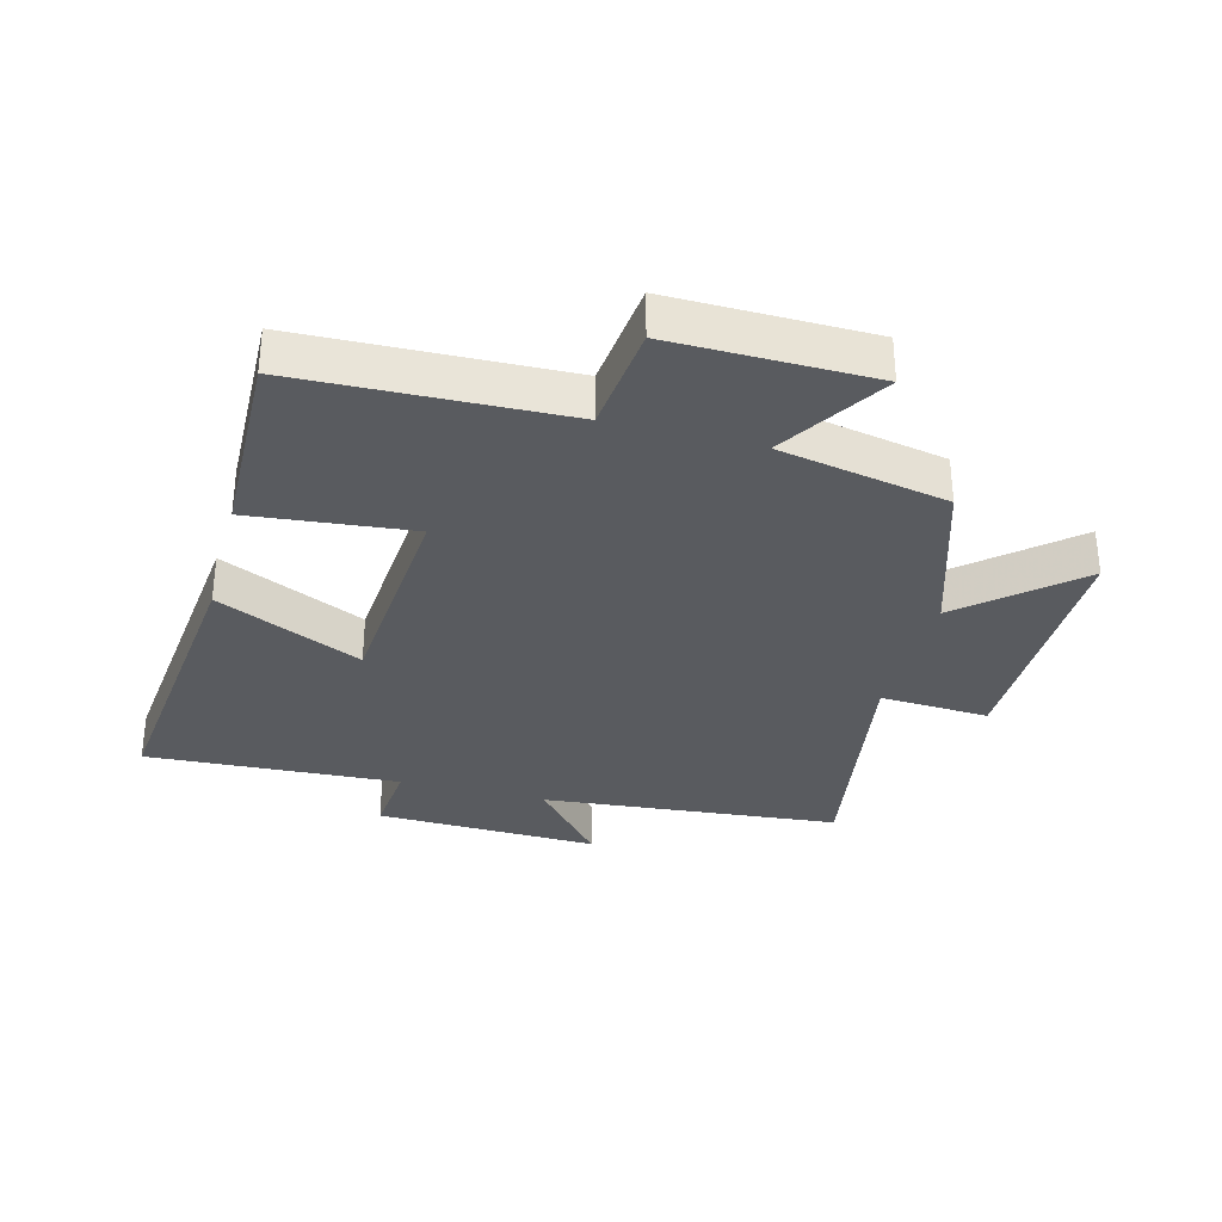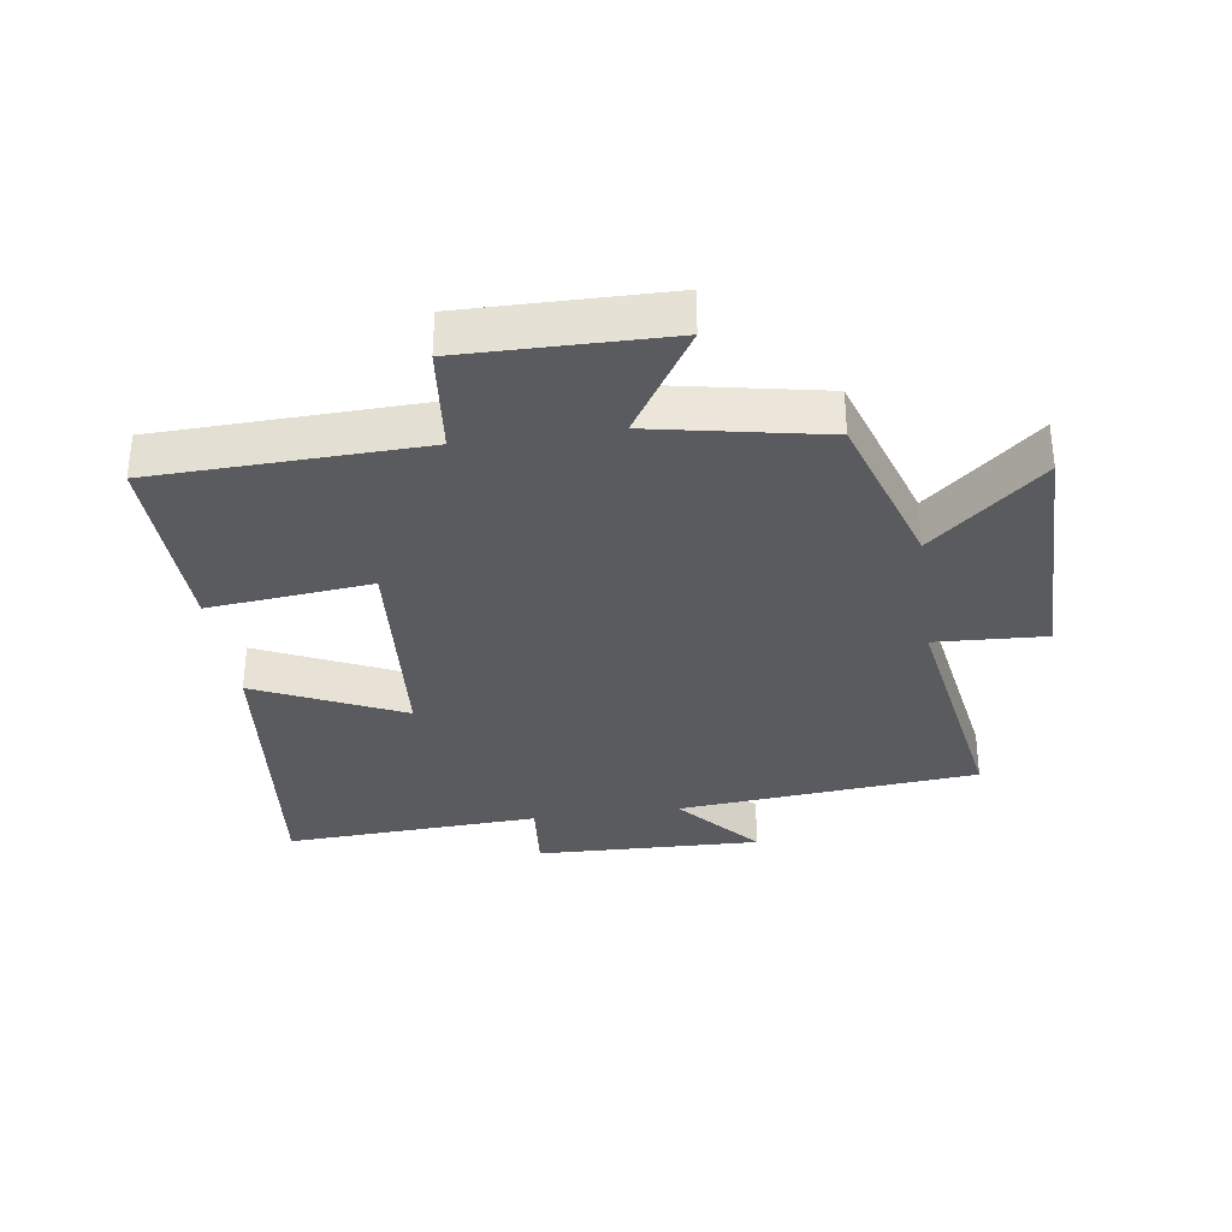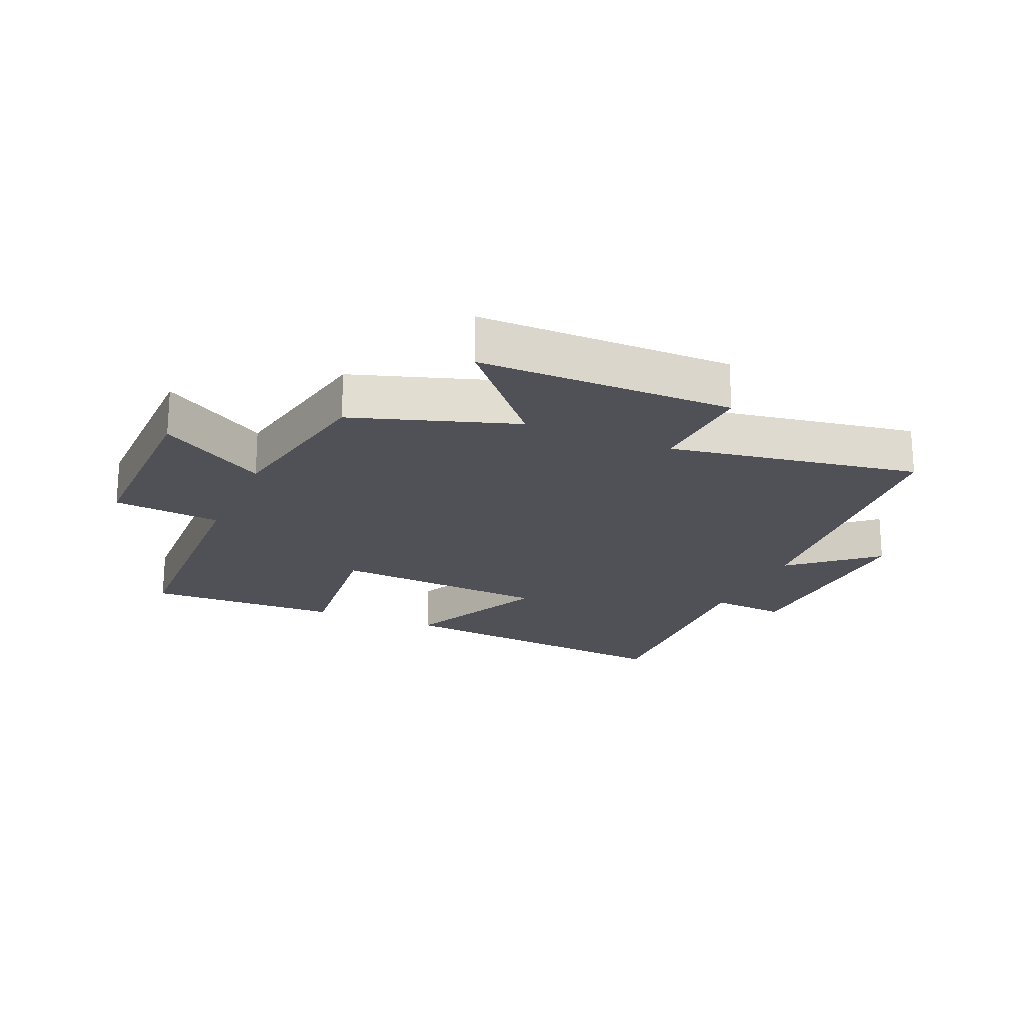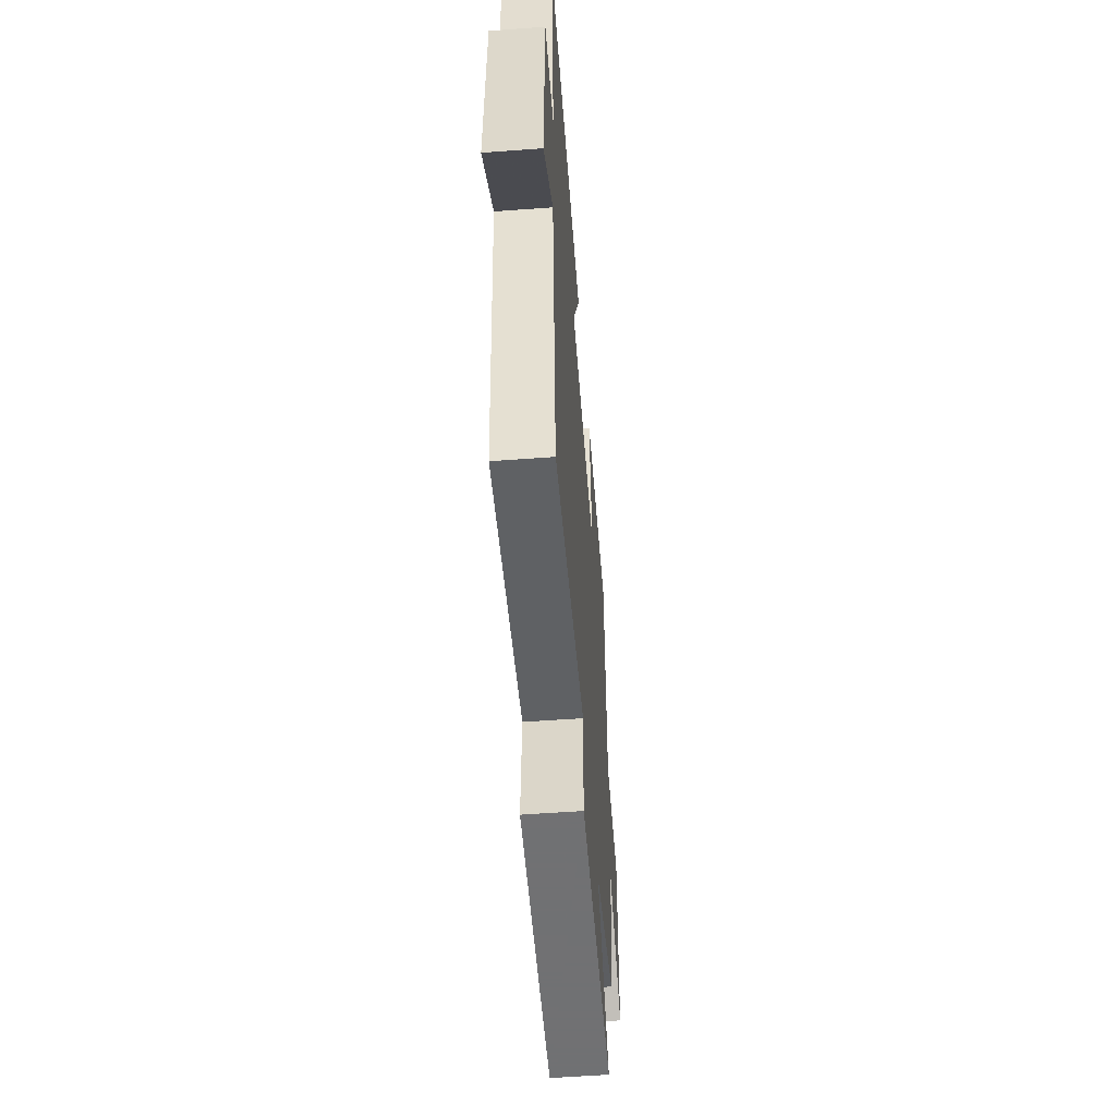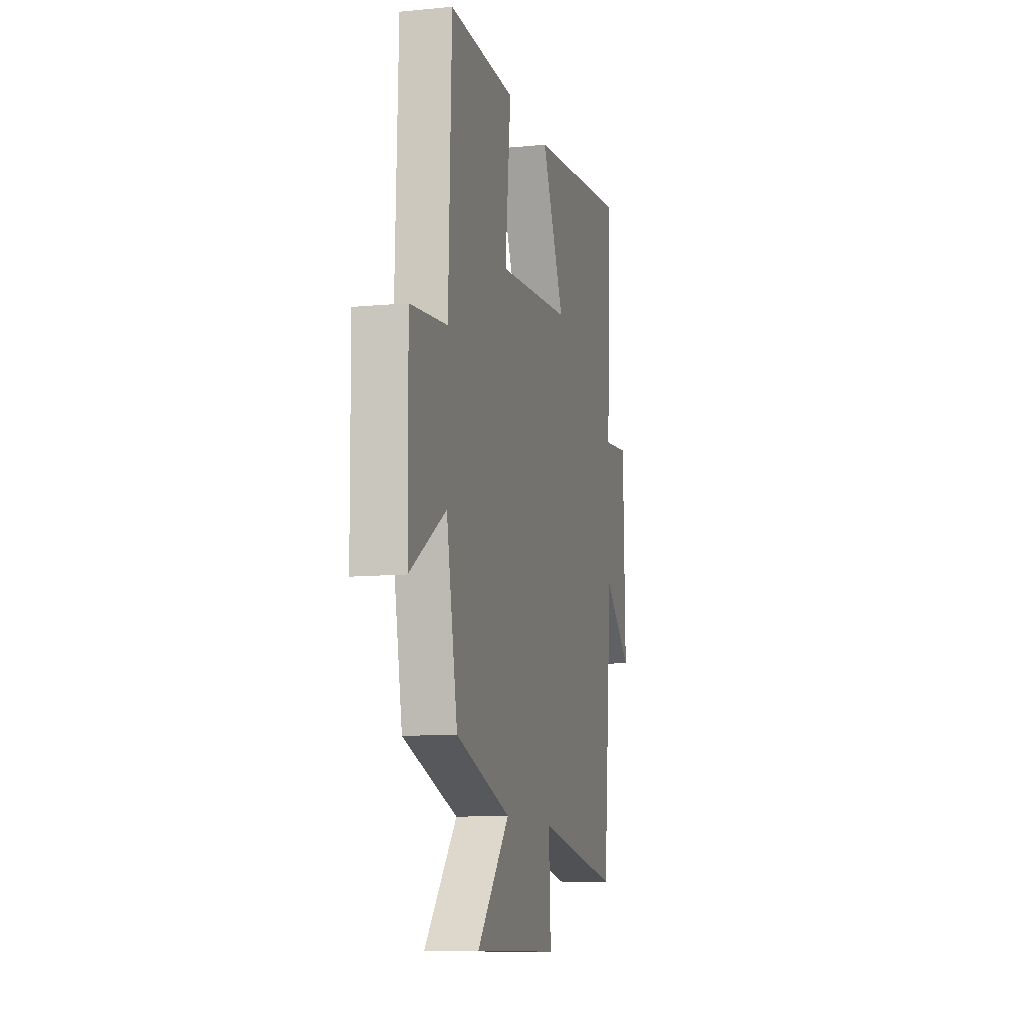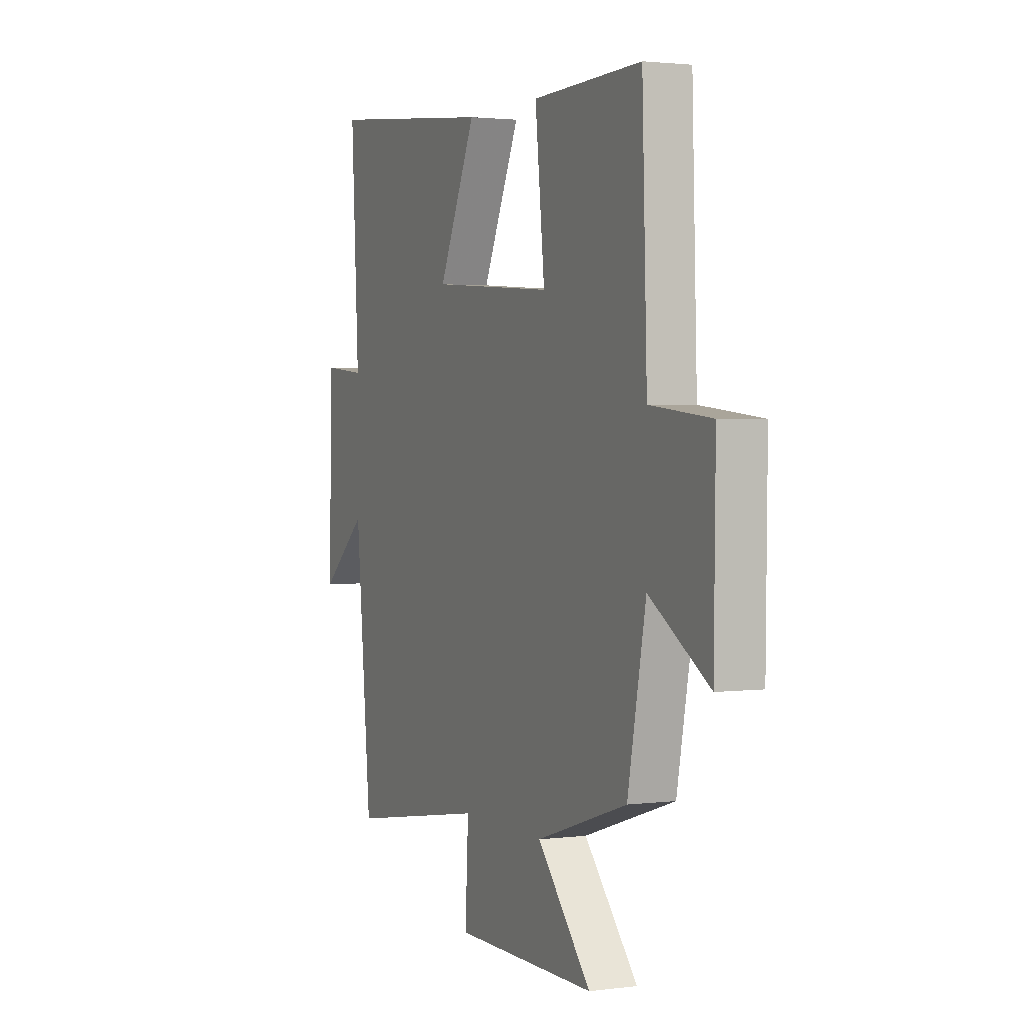
<metadata>
{"format":"obj","ext":"obj","renderer":"f3d","projection":"perspective","resolution":1024,"background":"white","views":[{"elev":-32.5,"azim":75.1,"up":"+Y"},{"elev":-32.9,"azim":98.1,"up":"+Y"},{"elev":-20.5,"azim":156.7,"up":"+Y"},{"elev":-55.3,"azim":-85.5,"up":"+Z"},{"elev":-10.4,"azim":103.7,"up":"+Z"},{"elev":2.0,"azim":65.6,"up":"+Z"}]}
</metadata>
<code>
v 0.486 0.07 0.508
v 0.5 0.07 0.086
v 0.674 0.07 0.068
v 0.67 0.07 -0.252
v 0.5 0.07 -0.146
v 0.448 0.07 -0.416
v 0.188 0.07 -0.5
v 0.341 0.07 -0.675
v -0.065 0.07 -0.675
v -0.056 0.07 -0.5
v -0.455 0.07 -0.566
v -0.5 0.07 -0.089
v -0.632 0.07 -0.202
v -0.622 0.07 0.156
v -0.5 0.07 0.145
v -0.522 0.07 0.551
v -0.041 0.07 0.5
v -0.148 0.07 0.268
v 0.202 0.07 0.242
v 0.175 0.07 0.5
v 0.486 0 0.508
v 0.5 0 0.086
v 0.674 0 0.068
v 0.67 0 -0.252
v 0.5 0 -0.146
v 0.448 0 -0.416
v 0.188 0 -0.5
v 0.341 0 -0.675
v -0.065 0 -0.675
v -0.056 0 -0.5
v -0.455 0 -0.566
v -0.5 0 -0.089
v -0.632 0 -0.202
v -0.622 0 0.156
v -0.5 0 0.145
v -0.522 0 0.551
v -0.041 0 0.5
v -0.148 0 0.268
v 0.202 0 0.242
v 0.175 0 0.5
f 19 20 1 2
f 18 19 2
f 15 16 17 18
f 15 18 2
f 12 13 14 15
f 10 11 12 15
f 10 15 2 3
f 7 8 9 10
f 5 6 7 10
f 5 10 3
f 3 4 5
f 22 21 40 39
f 22 39 38
f 38 37 36 35
f 22 38 35
f 35 34 33 32
f 35 32 31 30
f 23 22 35 30
f 30 29 28 27
f 30 27 26 25
f 23 30 25
f 25 24 23
f 1 21 22 2
f 2 22 23 3
f 3 23 24 4
f 4 24 25 5
f 5 25 26 6
f 6 26 27 7
f 7 27 28 8
f 8 28 29 9
f 9 29 30 10
f 10 30 31 11
f 11 31 32 12
f 12 32 33 13
f 13 33 34 14
f 14 34 35 15
f 15 35 36 16
f 16 36 37 17
f 17 37 38 18
f 18 38 39 19
f 19 39 40 20
f 20 40 21 1

</code>
